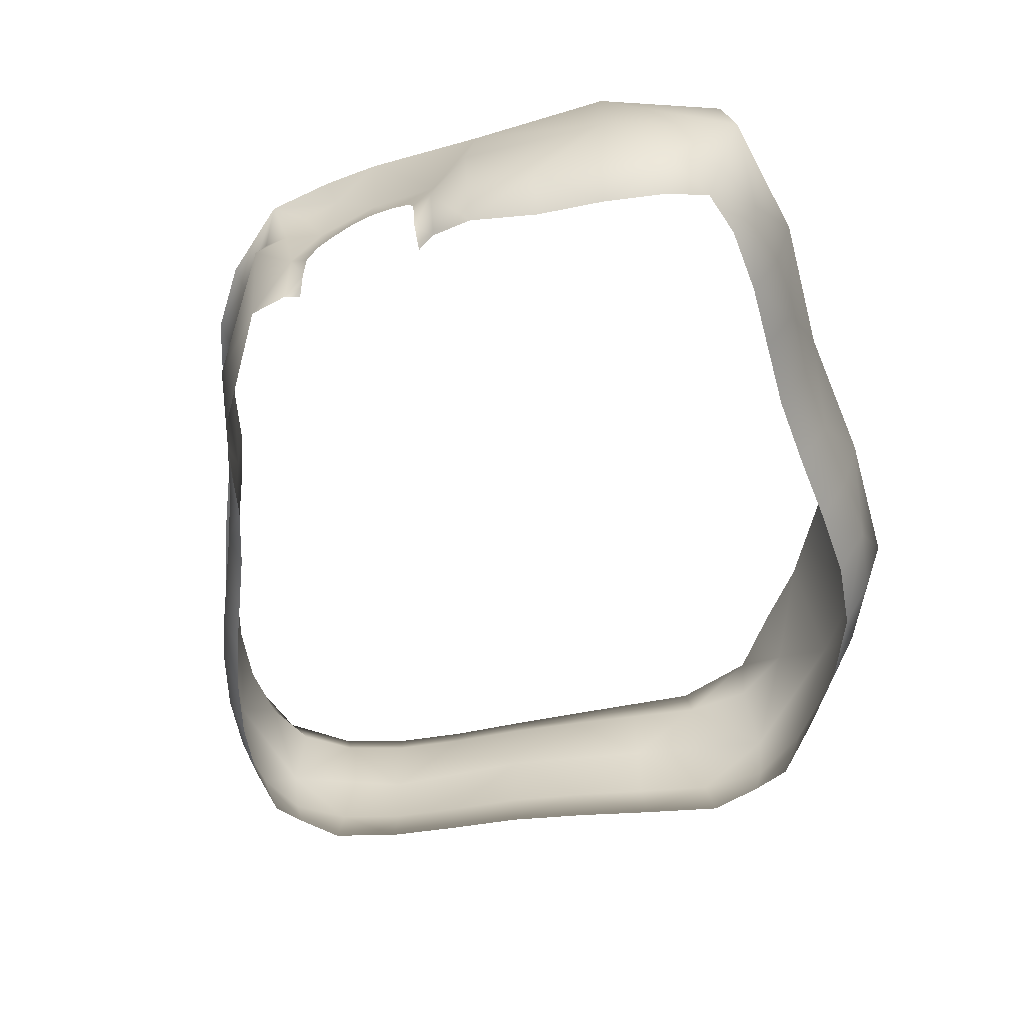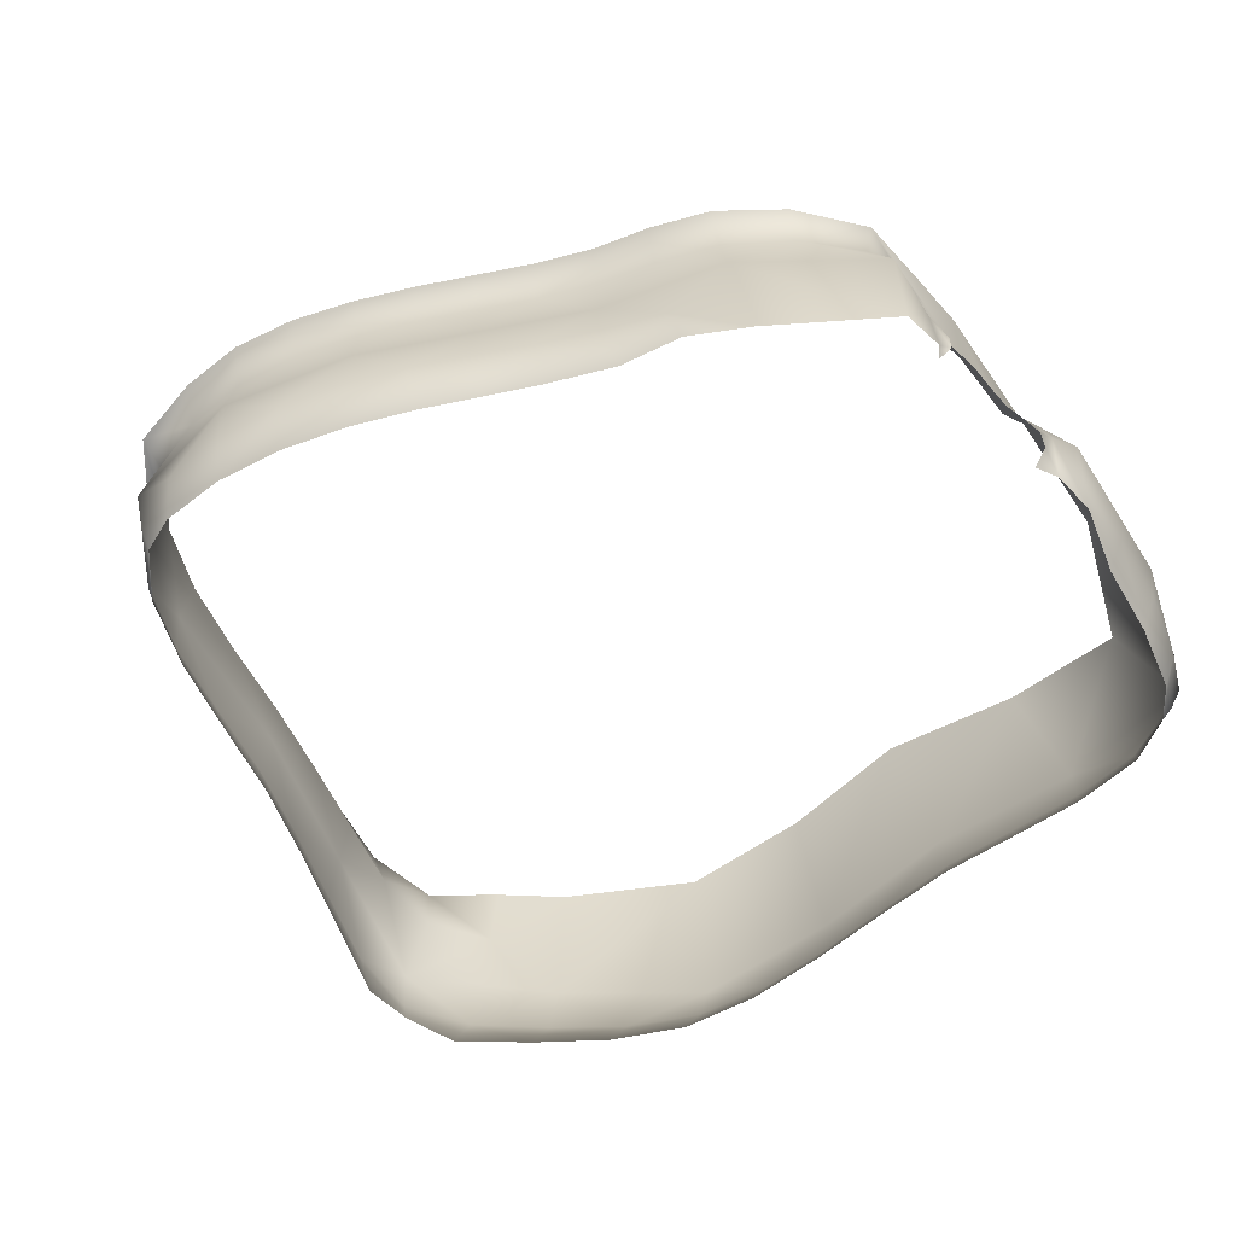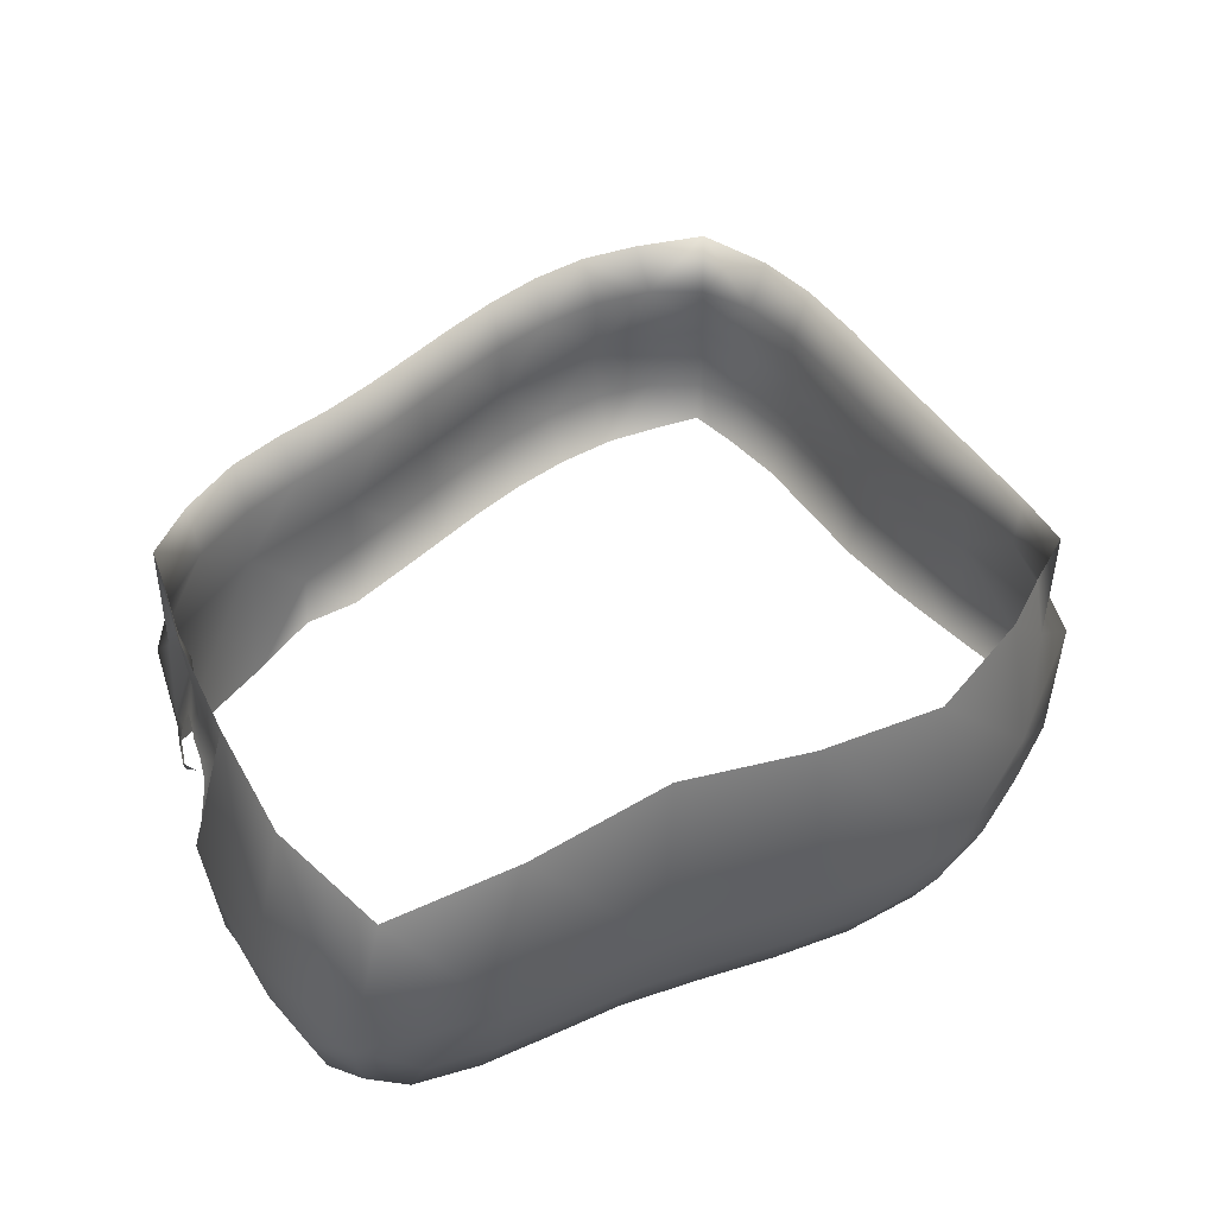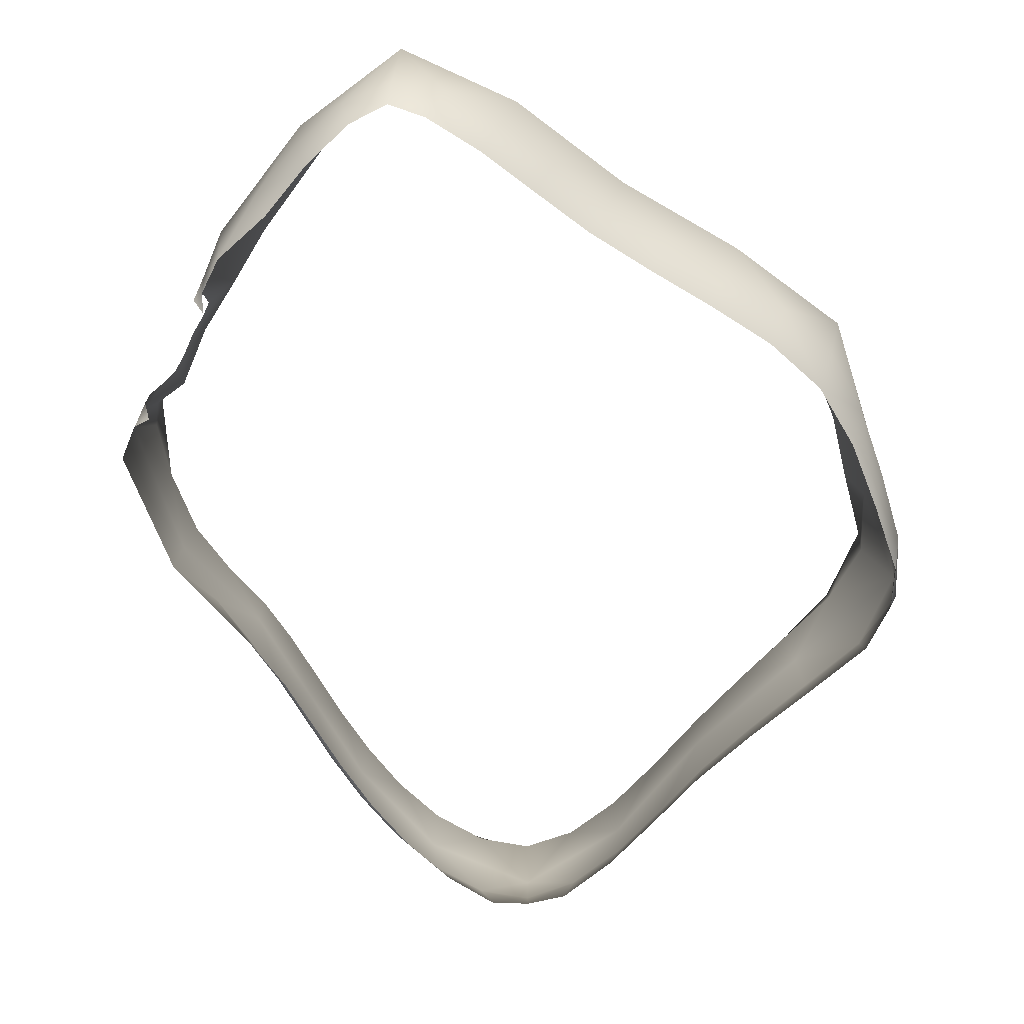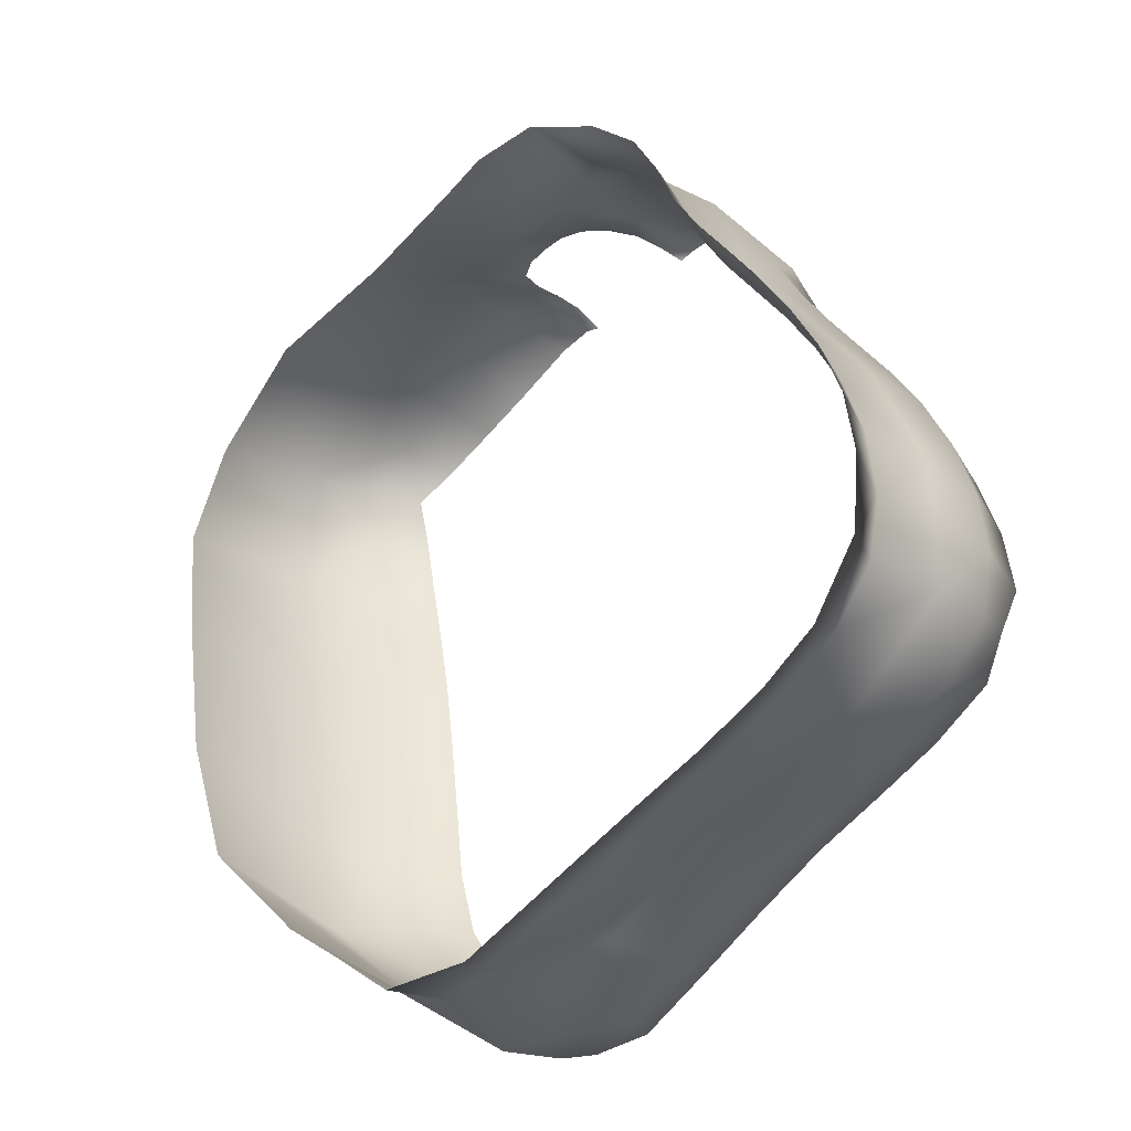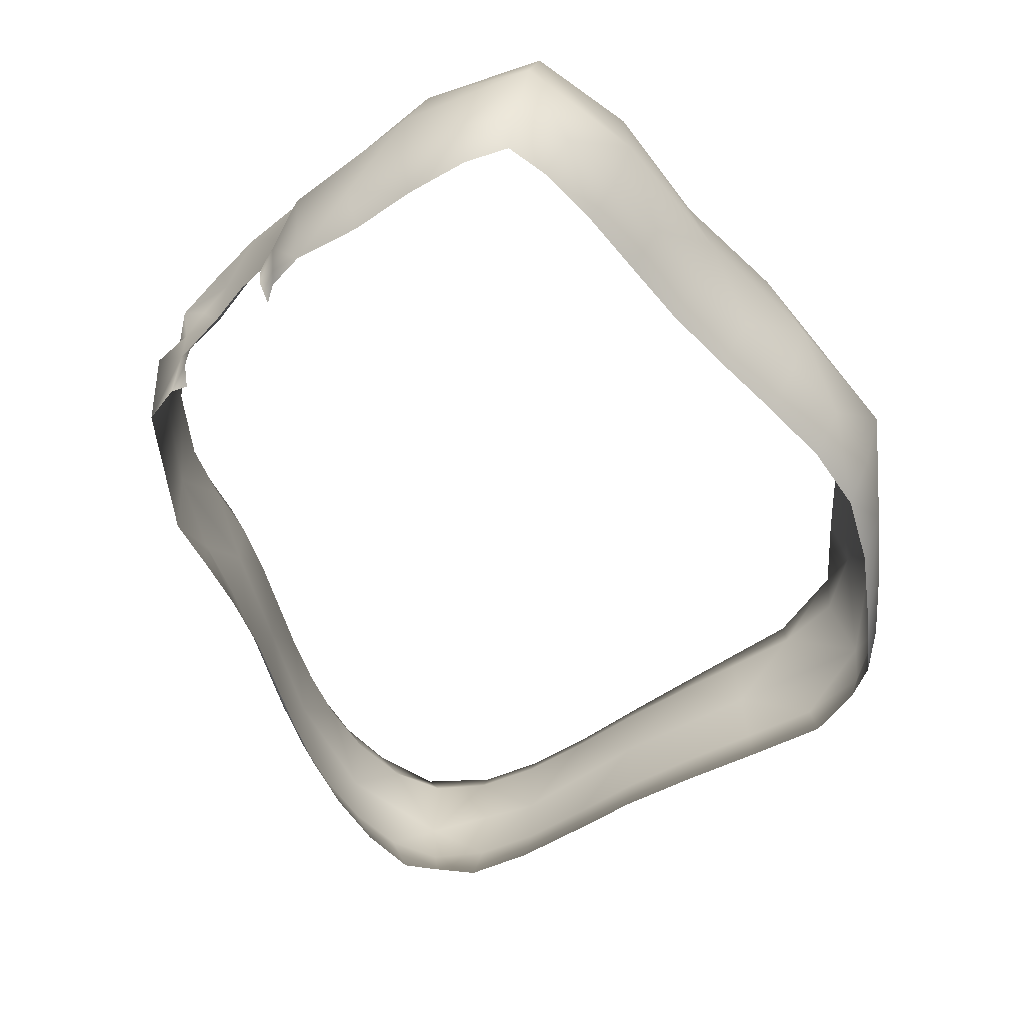
<metadata>
{"format":"obj","ext":"obj","renderer":"f3d","projection":"perspective","resolution":1024,"background":"white","views":[{"elev":-56.6,"azim":29.5,"up":"+Y"},{"elev":-64.9,"azim":-42.3,"up":"+Y"},{"elev":45.7,"azim":77.9,"up":"+Y"},{"elev":-71.7,"azim":67.1,"up":"+Y"},{"elev":-30.3,"azim":-131.1,"up":"+Z"},{"elev":-58.4,"azim":52.7,"up":"+Y"}]}
</metadata>
<code>
g ea03-05Trans_07
v 5127 -1535 -2949
v 4938 -1549 -3140
v 4888 -1281 -3142
v 5114 -1268 -2933
v 5127 -1535 -2949
v 5114 -1268 -2933
v 5205 -1367 -2951
v 5207 -1533 -2950
v 6111 -980.3 -3251
v 6092 -904.9 -3510
v 6150 -1244 -3463
v 6159 -1262 -3182
v 6074 -1222 -3757
v 6004 -865.8 -3785
v 5605 -994.6 -3039
v 5886 -968.9 -3108
v 5918 -1275 -3038
v 5627 -1279 -2959
v 6004 -865.8 -3785
v 5976 -878.7 -4051
v 6038 -1229 -4056
v 6074 -1222 -3757
v 5969 -1227 -4344
v 5904 -900.8 -4301
v 5904 -900.8 -4301
v 5703 -938.6 -4506
v 5731 -1243 -4549
v 5969 -1227 -4344
v 5627 -1535 -2987
v 5545 -1530 -2982
v 5543 -1369 -2964
v 5627 -1279 -2959
v 5509 -1183 -3025
v 5605 -994.6 -3039
v 5373 -1178 -3001
v 5367 -990.8 -2985
v 4821 -1517 -3360
v 4748 -1506 -3477
v 4707 -1398 -3465
v 4776 -1400 -3366
v 4678 -1507 -3574
v 4638 -1398 -3560
v 4638 -1261 -3561
v 4776 -1261 -3373
v 4499 -1261 -3748
v 4568 -1398 -3654
v 4502 -1398 -3755
v 4609 -1507 -3671
v 4542 -1506 -3774
v 4466 -1026 -3739
v 4534 -1027 -3638
v 4569 -1124 -3655
v 4502 -1124 -3755
v 4605 -1028 -3541
v 4638 -1124 -3562
v 4707 -1124 -3468
v 4771 -1126 -3370
v 4676 -1027 -3444
v 4740 -1027 -3346
v 4740 -1027 -3346
v 4790 -1033 -3242
v 4823 -1134 -3264
v 4771 -1126 -3370
v 4855 -1037 -3136
v 4889 -1139 -3154
v 4776 -1261 -3373
v 4994 -1136 -3049
v 5101 -1148 -2974
v 4965 -1033 -3034
v 5115 -998.7 -2959
v 4845 -1406 -3256
v 4776 -1400 -3366
v 4869 -1507 -3248
v 4821 -1517 -3360
v 4542 -1506 -3774
v 4481 -1505 -3890
v 4442 -1398 -3870
v 4502 -1398 -3755
v 4436 -1503 -4013
v 4398 -1398 -3992
v 4384 -1261 -3988
v 4499 -1261 -3748
v 4378 -1261 -4242
v 4381 -1398 -4116
v 4406 -1398 -4229
v 4414 -1502 -4136
v 4431 -1474 -4219
v 4341 -1019 -4244
v 4336 -1027 -4090
v 4381 -1124 -4113
v 4406 -1124 -4229
v 4356 -1026 -3966
v 4397 -1124 -3987
v 4441 -1124 -3867
v 4502 -1124 -3755
v 4403 -1026 -3849
v 4466 -1026 -3739
v 4486 -1124 -4317
v 4449 -1031 -4359
v 4597 -1261 -4390
v 4604 -1124 -4384
v 4570 -1031 -4427
v 4621 -1503 -4350
v 4609 -1398 -4380
v 4489 -1398 -4315
v 4496 -1502 -4284
v 4903 -1505 -4451
v 4888 -1396 -4478
v 4744 -1397 -4430
v 4758 -1505 -4400
v 4894 -1260 -4476
v 4746 -1123 -4437
v 4715 -1030 -4480
v 4896 -1123 -4484
v 4868 -1029 -4527
v 5233 -1183 -3001
v 5169 -1201 -2960
v 5201 -1114 -2976
v 5101 -1148 -2974
v 5115 -998.7 -2959
v 5261 -1341 -2962
v 5249 -1409 -2949
v 5286 -1287 -2977
v 5246 -1473 -2949
v 5229 -1518 -2971
v 5987 -1512 -3699
v 6023 -1519 -3555
v 6080 -1390 -3585
v 6045 -1382 -3730
v 6058 -1523 -3417
v 6112 -1398 -3445
v 6128 -1400 -3308
v 6105 -1401 -3190
v 6077 -1516 -3283
v 6067 -1485 -3199
v 6001 -1520 -3139
v 6020 -1408 -3108
v 5881 -1529 -3086
v 5899 -1414 -3050
v 5766 -1412 -3008
v 5751 -1526 -3047
v 5627 -1535 -2987
v 5865 -1499 -4308
v 5914 -1505 -4164
v 5976 -1377 -4187
v 5925 -1374 -4327
v 5941 -1511 -4009
v 6003 -1381 -4036
v 6023 -1381 -3882
v 6045 -1382 -3730
v 5962 -1511 -3852
v 5987 -1512 -3699
v 5464 -1249 -4731
v 5591 -1104 -4616
v 5461 -1114 -4669
v 5584 -956.7 -4592
v 5465 -980.9 -4683
v 5452 -1462 -4690
v 5546 -1492 -4651
v 5590 -1384 -4657
v 5459 -1383 -4714
v 5663 -1498 -4543
v 5714 -1383 -4554
v 5831 -1378 -4447
v 5925 -1374 -4327
v 5775 -1499 -4431
v 5865 -1499 -4308
v 5452 -1462 -4690
v 5459 -1383 -4714
v 5319 -1386 -4685
v 5346 -1492 -4673
v 5464 -1249 -4731
v 5179 -1255 -4604
v 5176 -1390 -4614
v 5198 -1499 -4596
v 5157 -1026 -4621
v 5182 -1120 -4593
v 5323 -1118 -4649
v 5299 -1024 -4668
v 5461 -1114 -4669
v 5465 -980.9 -4683
v 4868 -1029 -4527
v 4896 -1123 -4484
v 5041 -1121 -4538
v 5014 -1027 -4574
v 4894 -1260 -4476
v 5032 -1394 -4542
v 5050 -1503 -4519
v 4888 -1396 -4478
v 4903 -1505 -4451
v 5506 -1472 -2968
v 5503 -1409 -2965
v 5501 -1524 -2998
v 5491 -1341 -2978
v 5466 -1287 -2991
v 5248 -976.2 -2975
v 5275 -1085 -2986
v 5425 -1266 -2989
v 5376 -1265 -2982
v 5327 -1266 -2981
f 125 8 124
f 8 7 124
f 7 8 5
f 7 117 116
f 117 7 6
f 5 6 7
f 6 119 117
f 7 122 124
f 122 7 121
f 116 121 7
f 121 116 123
f 200 123 116
f 116 35 200
f 33 198 35
f 199 35 198
f 35 199 200
f 119 120 117
f 118 117 120
f 117 118 116
f 197 116 118
f 116 197 35
f 36 35 197
f 35 36 33
f 34 33 36
f 33 34 32
f 197 196 36
f 196 197 120
f 118 120 197
f 32 31 33
f 33 195 198
f 195 33 194
f 31 194 33
f 194 31 192
f 191 192 31
f 193 191 30
f 31 30 191
f 30 31 29
f 32 29 31
f 107 108 109
f 111 109 108
f 109 111 100
f 112 100 111
f 100 112 101
f 102 101 112
f 101 102 98
f 99 98 102
f 98 99 88
f 100 101 98
f 109 110 107
f 111 114 112
f 114 115 112
f 113 112 115
f 112 113 102
f 90 89 92
f 89 90 88
f 91 88 90
f 88 91 98
f 83 98 91
f 98 83 100
f 83 91 90
f 84 83 81
f 90 81 83
f 81 90 93
f 92 93 90
f 93 92 94
f 96 94 92
f 94 96 97
f 81 93 94
f 81 80 84
f 86 84 79
f 80 79 84
f 79 80 77
f 81 77 80
f 77 81 82
f 94 82 81
f 82 94 95
f 97 95 94
f 77 76 79
f 77 75 76
f 75 77 78
f 82 78 77
f 86 87 84
f 85 84 87
f 84 85 83
f 105 83 85
f 83 105 100
f 104 100 105
f 100 104 109
f 103 109 104
f 109 103 110
f 105 85 87
f 87 106 105
f 103 105 106
f 105 103 104
f 181 179 178
f 176 178 179
f 178 176 177
f 184 177 176
f 177 184 173
f 186 173 184
f 173 186 187
f 189 187 186
f 187 189 190
f 177 173 178
f 174 173 187
f 183 186 184
f 184 182 183
f 182 184 185
f 176 185 184
f 190 188 187
f 175 187 188
f 187 175 174
f 170 174 175
f 174 170 173
f 172 173 170
f 173 172 178
f 180 178 172
f 178 180 181
f 169 172 170
f 170 168 169
f 168 170 171
f 175 171 170
f 12 16 9
f 16 12 17
f 137 17 12
f 17 137 139
f 138 139 137
f 139 138 140
f 141 140 138
f 140 141 142
f 17 139 140
f 137 136 138
f 17 15 16
f 15 17 18
f 140 18 17
f 18 140 142
f 9 11 12
f 11 9 10
f 13 10 14
f 10 13 11
f 128 11 13
f 137 135 136
f 135 137 133
f 12 133 137
f 133 12 132
f 11 132 12
f 132 11 131
f 128 131 11
f 131 128 130
f 127 130 128
f 132 131 130
f 130 134 132
f 135 132 134
f 132 135 133
f 128 126 127
f 126 128 129
f 13 129 128
f 46 47 45
f 47 46 49
f 48 49 46
f 46 41 48
f 41 46 42
f 43 42 46
f 42 43 39
f 44 39 43
f 39 44 40
f 37 38 39
f 41 39 38
f 39 41 42
f 39 40 37
f 56 44 43
f 44 56 57
f 59 57 56
f 43 55 56
f 46 45 43
f 52 43 45
f 43 52 55
f 54 55 52
f 55 54 56
f 58 56 54
f 56 58 59
f 52 51 54
f 52 50 51
f 50 52 53
f 45 53 52
f 154 156 157
f 156 154 26
f 27 26 154
f 26 27 25
f 28 25 27
f 164 28 27
f 28 164 165
f 167 165 164
f 27 163 164
f 164 166 167
f 166 164 162
f 163 162 164
f 162 163 160
f 27 160 163
f 160 27 153
f 154 153 27
f 153 154 155
f 157 155 154
f 160 159 162
f 160 158 159
f 158 160 161
f 153 161 160
f 61 64 62
f 65 62 64
f 62 65 3
f 67 3 65
f 3 67 4
f 68 4 67
f 67 65 64
f 3 4 1
f 64 69 67
f 70 67 69
f 67 70 68
f 3 66 62
f 63 62 66
f 62 60 61
f 60 62 63
f 72 66 71
f 3 71 66
f 71 3 2
f 1 2 3
f 2 73 71
f 74 71 73
f 71 74 72
f 24 23 20
f 21 20 23
f 20 21 19
f 22 19 21
f 21 23 145
f 146 145 23
f 145 146 143
f 143 144 145
f 150 22 149
f 21 149 22
f 149 21 148
f 145 148 21
f 148 145 147
f 144 147 145
f 149 148 147
f 147 151 149
f 152 149 151
f 149 152 150

</code>
